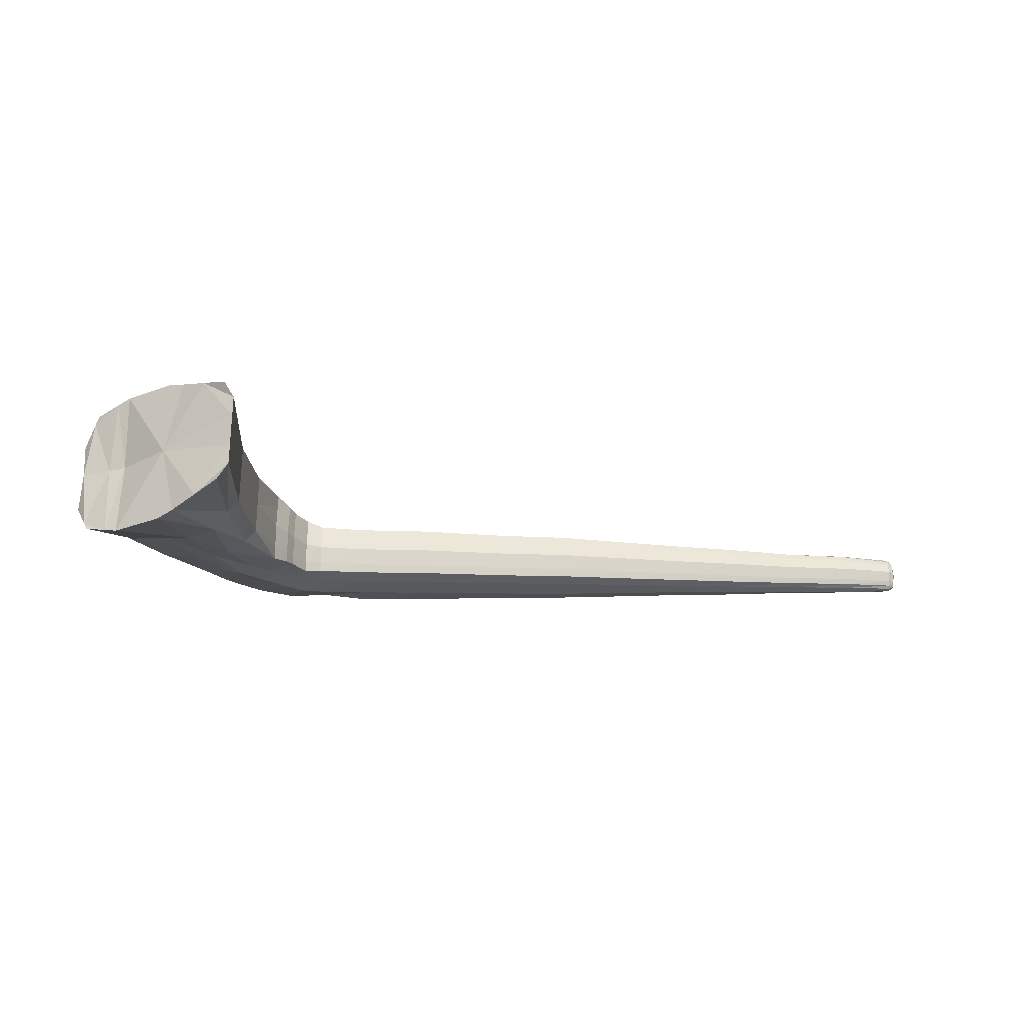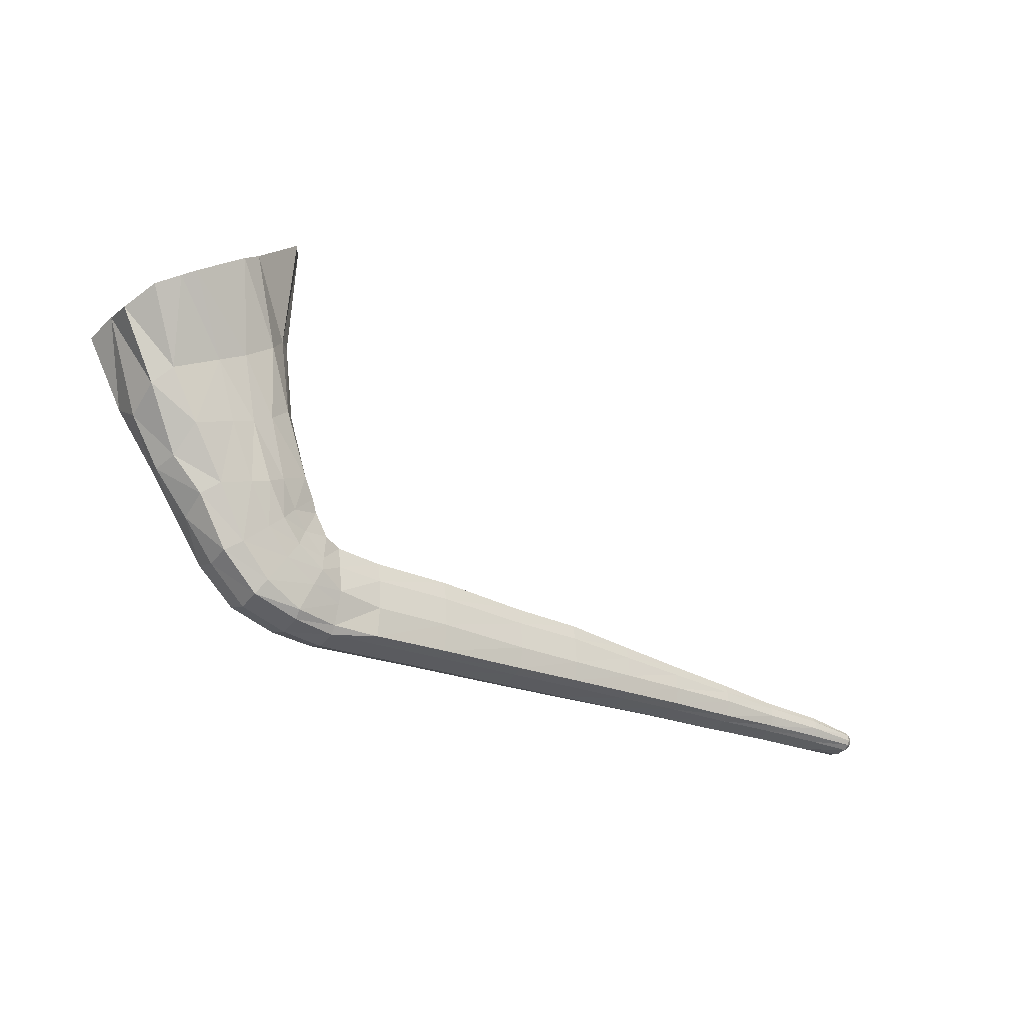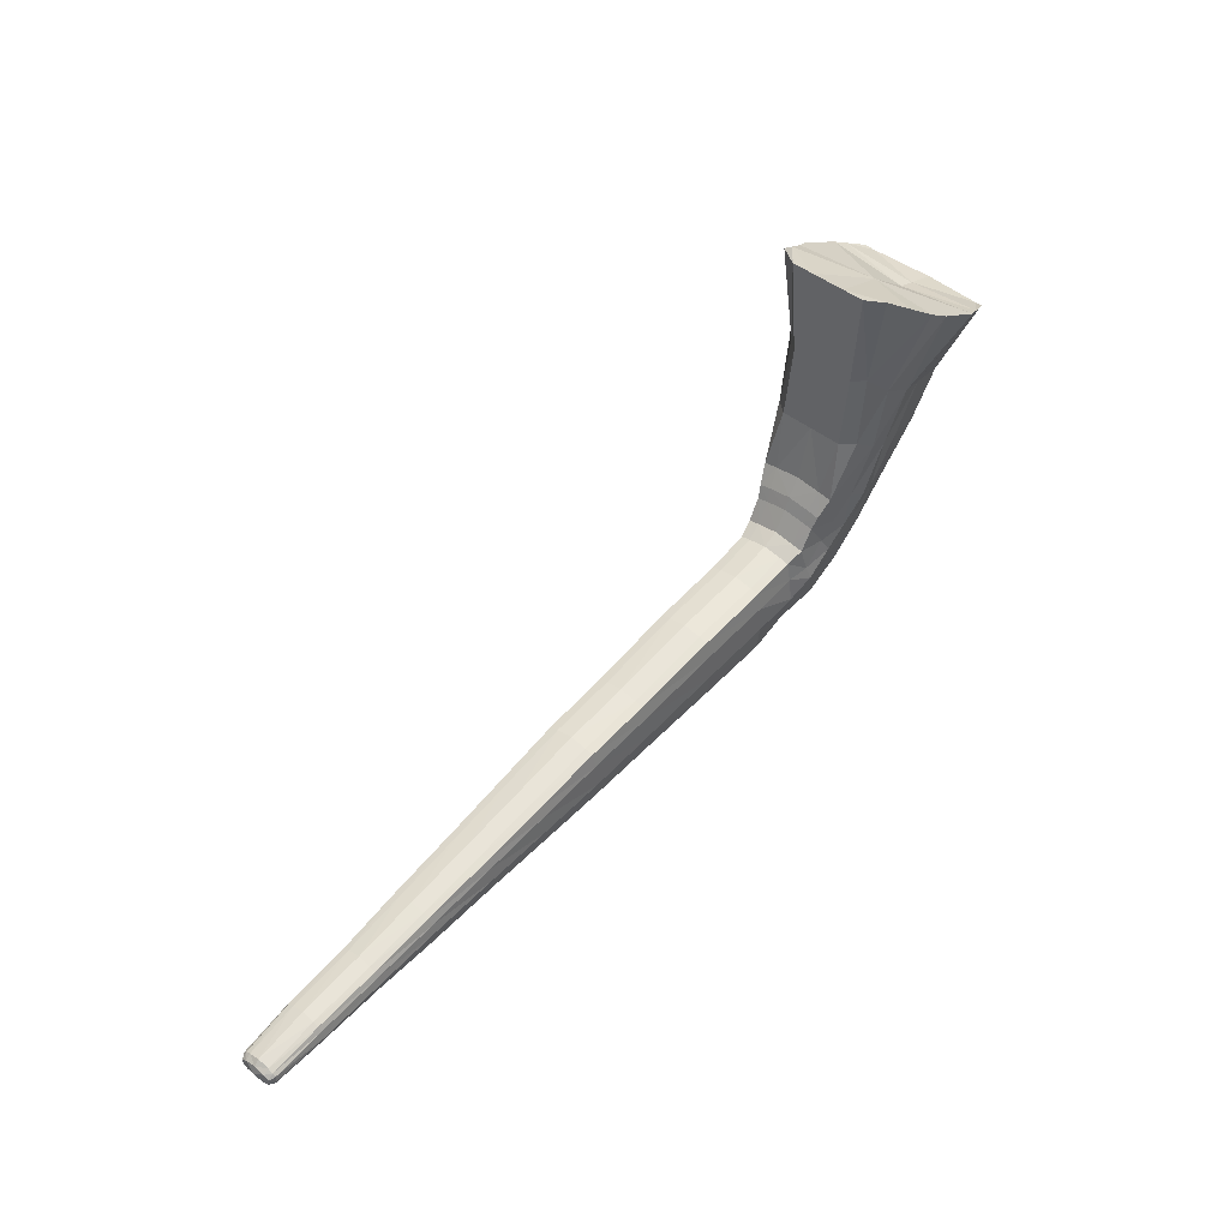
<metadata>
{"format":"obj","ext":"obj","renderer":"f3d","projection":"perspective","resolution":1024,"background":"white","views":[{"elev":-25.7,"azim":179.6,"up":"+Z"},{"elev":-22.8,"azim":144.7,"up":"+Y"},{"elev":49.1,"azim":-49.6,"up":"+Y"}]}
</metadata>
<code>
o Plane.003
v -0.481 0.5623 0.08131
v -0.2647 0.4229 0.09665
v -0.4968 0.5623 0.02449
v -0.2427 0.3997 0.05412
v -0.4097 0.509 0.1064
v -0.3852 0.4941 0.1135
v -0.3163 0.452 0.1135
v -0.4968 0.5623 0.0552
v -0.4105 0.3646 0.0848
v -0.3135 0.3254 0.06792
v -0.4917 0.4143 0.02143
v -0.2914 0.3022 0.05106
v -0.4917 0.4143 0.0458
v -0.476 0.4143 0.06239
v -0.4525 0.3903 0.08156
v -0.5045 0.3098 0.0268
v -0.3527 0.2564 0.06466
v -0.5045 0.3098 0.04638
v -0.4887 0.3098 0.06506
v -0.4334 0.2759 0.07387
v -0.4605 0.2888 0.07387
v -0.4646 0.198 0.06963
v -0.3986 0.1836 0.05706
v -0.5254 0.2237 0.05591
v -0.4878 0.209 0.06392
v -0.4931 0.1541 0.06181
v -0.4406 0.1118 0.04924
v -0.5419 0.1972 0.04939
v -0.5117 0.1718 0.05611
v -0.5199 0.1235 0.05807
v -0.4817 0.06728 0.0455
v -0.5499 0.179 0.04616
v -0.5314 0.146 0.05237
v -0.5577 0.0946 0.05726
v -0.5329 0.03653 0.04315
v -0.568 0.149 0.04535
v -0.5616 0.1144 0.05156
v -0.5914 0.07305 0.05054
v -0.5909 0.02707 0.03711
v -0.5914 0.1384 0.04007
v -0.5913 0.1093 0.04552
v -0.6559 0.06286 0.04714
v -0.6559 0.02278 0.04289
v -0.6559 0.1303 0.03912
v -0.6558 0.1033 0.04443
v -0.7663 0.06098 0.04657
v -0.7663 0.02353 0.04232
v -0.7663 0.1265 0.03862
v -0.7662 0.1008 0.04386
v -0.8988 0.05362 0.04458
v -0.8988 0.02336 0.04033
v -0.8988 0.114 0.03684
v -0.8987 0.09142 0.04187
v -0.9986 0.05083 0.04364
v -0.9986 0.02379 0.03939
v -0.9986 0.1089 0.03599
v -0.9985 0.08776 0.04093
v -1.101 0.04905 0.04122
v -1.101 0.02413 0.03698
v -1.101 0.09599 0.0338
v -1.101 0.07826 0.03851
v -1.196 0.04779 0.03884
v -1.196 0.02464 0.03459
v -1.196 0.08453 0.03161
v -1.196 0.06988 0.03613
v -1.302 0.04589 0.03654
v -1.302 0.02343 0.03229
v -1.302 0.07283 0.02949
v -1.302 0.06088 0.03383
v -1.397 0.0394 0.03361
v -1.397 0.02425 0.02936
v -1.397 0.0611 0.02676
v -1.397 0.05239 0.0309
v -1.494 0.03485 0.03207
v -1.494 0.02293 0.02782
v -1.494 0.05425 0.02531
v -1.494 0.04696 0.02936
v -1.578 0.02833 0.02315
v -1.578 0.02394 0.0214
v -1.578 0.03426 0.02257
v -0.3389 0.2163 0.03267
v -0.5254 0.227 0.03611
v -0.5419 0.2006 0.03214
v -0.5499 0.1824 0.03017
v -0.568 0.1523 0.02967
v -0.5914 0.1417 0.02646
v -0.6559 0.1336 0.02588
v -0.7663 0.1298 0.02558
v -0.8988 0.1173 0.02449
v -0.9986 0.1122 0.02397
v -1.101 0.09932 0.02264
v -1.196 0.08785 0.0213
v -1.302 0.07615 0.02001
v -1.397 0.06442 0.01835
v -1.494 0.05757 0.01747
v -1.578 0.03956 0.01493
v -0.3774 0.1681 0.04107
v -0.4194 0.09876 0.03605
v -0.4698 0.0483 0.03365
v -0.5334 0.02546 0.03313
v -0.5914 0.016 0.02925
v -0.6559 0.01629 0.02855
v -0.7663 0.01705 0.02818
v -0.8988 0.01687 0.0269
v -0.9986 0.01731 0.0263
v -1.101 0.01765 0.02475
v -1.196 0.01815 0.02321
v -1.302 0.01694 0.02174
v -1.397 0.01777 0.01986
v -1.494 0.01644 0.01886
v -1.578 0.01902 0.01577
v -1.57 0.04141 0.02257
v -1.57 0.02147 0.025
v -1.57 0.02833 0.02768
v -1.57 0.0371 0.02662
v -1.57 0.04491 0.01578
v -1.57 0.01463 0.01699
v -0.4453 0.5356 0.09383
v -0.2587 0.4166 0.08508
v -0.2971 0.4411 0.1072
v -0.3743 0.35 0.07851
v -0.4033 0.2686 0.0723
v -0.44 0.1926 0.06494
v -0.4735 0.1384 0.05713
v -0.5057 0.1025 0.05339
v -0.5484 0.07296 0.052
v -0.5912 0.05592 0.04554
v -0.2475 0.4091 0
v -0.4968 0.5623 0
v -0.481 0.5623 -0.08131
v -0.2647 0.4229 -0.09665
v -0.4968 0.5623 -0.02449
v -0.2427 0.3997 -0.05412
v -0.4097 0.509 -0.1064
v -0.3852 0.4941 -0.1135
v -0.3852 0.4941 0
v -0.3163 0.452 -0.1135
v -0.3163 0.4362 0
v -0.4968 0.5623 -0.0552
v -0.4105 0.3646 -0.0848
v -0.3135 0.3254 -0.06792
v -0.2909 0.2743 0
v -0.4917 0.4143 -0.02143
v -0.4917 0.4143 0
v -0.2914 0.3022 -0.05106
v -0.4917 0.4143 -0.0458
v -0.476 0.4143 -0.06239
v -0.4525 0.3903 -0.08156
v -0.5045 0.3098 -0.0268
v -0.5045 0.3098 0
v -0.3527 0.2564 -0.06466
v -0.5045 0.3098 -0.04638
v -0.4887 0.3098 -0.06506
v -0.4334 0.2759 -0.07387
v -0.3302 0.2062 0
v -0.4605 0.2888 -0.07387
v -0.4646 0.198 -0.06963
v -0.3986 0.1836 -0.05706
v -0.3774 0.1469 0
v -0.5254 0.2237 -0.05591
v -0.4878 0.209 -0.06392
v -0.5254 0.2315 0
v -0.4931 0.1541 -0.06181
v -0.4406 0.1118 -0.04924
v -0.4194 0.09044 0
v -0.5419 0.1972 -0.04939
v -0.5117 0.1718 -0.05611
v -0.5419 0.205 0
v -0.5199 0.1235 -0.05807
v -0.4817 0.06728 -0.0455
v -0.4698 0.03998 0
v -0.5499 0.179 -0.04616
v -0.5314 0.146 -0.05237
v -0.5499 0.1868 0
v -0.5577 0.0946 -0.05726
v -0.5329 0.03653 -0.04315
v -0.5334 0.01714 0
v -0.568 0.149 -0.04535
v -0.5616 0.1144 -0.05156
v -0.568 0.1568 0
v -0.5914 0.07305 -0.05054
v -0.5909 0.02707 -0.03711
v -0.5914 0.007679 0
v -0.5914 0.1384 -0.04007
v -0.5913 0.1093 -0.04552
v -0.5914 0.1462 0
v -0.6559 0.06286 -0.04714
v -0.6559 0.02278 -0.04289
v -0.6559 0.00797 0
v -0.6559 0.1303 -0.03912
v -0.6558 0.1033 -0.04443
v -0.6559 0.1381 0
v -0.7663 0.06098 -0.04657
v -0.7663 0.02353 -0.04232
v -0.7663 0.008728 0
v -0.7663 0.1265 -0.03862
v -0.7662 0.1008 -0.04386
v -0.7663 0.1343 0
v -0.8988 0.05362 -0.04458
v -0.8988 0.02336 -0.04033
v -0.8988 0.008551 0
v -0.8988 0.114 -0.03684
v -0.8987 0.09142 -0.04187
v -0.8988 0.1218 0
v -0.9986 0.05083 -0.04364
v -0.9986 0.02379 -0.03939
v -0.9986 0.008986 0
v -0.9986 0.1089 -0.03599
v -0.9985 0.08776 -0.04093
v -0.9986 0.1167 0
v -1.101 0.04905 -0.04122
v -1.101 0.02413 -0.03698
v -1.101 0.009327 0
v -1.101 0.09599 -0.0338
v -1.101 0.07826 -0.03851
v -1.101 0.1038 0
v -1.196 0.04779 -0.03884
v -1.196 0.02464 -0.03459
v -1.196 0.009829 0
v -1.196 0.08453 -0.03161
v -1.196 0.06988 -0.03613
v -1.196 0.09232 0
v -1.302 0.04589 -0.03654
v -1.302 0.02343 -0.03229
v -1.302 0.008624 0
v -1.302 0.07283 -0.02949
v -1.302 0.06088 -0.03383
v -1.302 0.08062 0
v -1.397 0.0394 -0.03361
v -1.397 0.02425 -0.02936
v -1.397 0.009449 0
v -1.397 0.0611 -0.02676
v -1.397 0.05239 -0.0309
v -1.397 0.0689 0
v -1.494 0.03485 -0.03207
v -1.494 0.02293 -0.02782
v -1.494 0.008123 0
v -1.494 0.05425 -0.02531
v -1.494 0.04696 -0.02936
v -1.494 0.06204 0
v -1.578 0.02833 -0.02315
v -1.578 0.02394 -0.0214
v -1.582 0.03124 0
v -1.578 0.01653 0
v -1.578 0.03426 -0.02257
v -1.578 0.04296 0
v -0.3389 0.2163 -0.03267
v -0.5254 0.227 -0.03611
v -0.5419 0.2006 -0.03214
v -0.5499 0.1824 -0.03017
v -0.568 0.1523 -0.02967
v -0.5914 0.1417 -0.02646
v -0.6559 0.1336 -0.02588
v -0.7663 0.1298 -0.02558
v -0.8988 0.1173 -0.02449
v -0.9986 0.1122 -0.02397
v -1.101 0.09932 -0.02264
v -1.196 0.08785 -0.0213
v -1.302 0.07615 -0.02001
v -1.397 0.06442 -0.01835
v -1.494 0.05757 -0.01747
v -1.578 0.03956 -0.01493
v -0.3774 0.1681 -0.04107
v -0.4194 0.09876 -0.03605
v -0.4698 0.0483 -0.03365
v -0.5334 0.02546 -0.03313
v -0.5914 0.016 -0.02925
v -0.6559 0.01629 -0.02855
v -0.7663 0.01705 -0.02818
v -0.8988 0.01687 -0.0269
v -0.9986 0.01731 -0.0263
v -1.101 0.01765 -0.02475
v -1.196 0.01815 -0.02321
v -1.302 0.01694 -0.02174
v -1.397 0.01777 -0.01986
v -1.494 0.01644 -0.01886
v -1.578 0.01902 -0.01577
v -1.57 0.01183 0
v -1.57 0.04141 -0.02257
v -1.57 0.02147 -0.025
v -1.57 0.02833 -0.02768
v -1.57 0.0371 -0.02662
v -1.57 0.04963 0
v -1.57 0.04491 -0.01578
v -1.57 0.01463 -0.01699
v -0.4453 0.5356 -0.09383
v -0.2587 0.4166 -0.08508
v -0.2971 0.4411 -0.1072
v -0.2907 0.4261 0
v -0.3743 0.35 -0.07851
v -0.4033 0.2686 -0.0723
v -0.44 0.1926 -0.06494
v -0.4735 0.1384 -0.05713
v -0.5057 0.1025 -0.05339
v -0.5484 0.07296 -0.052
v -0.5912 0.05592 -0.04554
f 42 127 38
f 42 39 127
f 40 37 36
f 35 99 31
f 80 114 115
f 106 207 105
f 24 21 19
f 92 60 91
f 20 121 9
f 17 121 122
f 44 41 40
f 99 165 98
f 244 117 111
f 32 29 28
f 30 124 26
f 289 119 128
f 29 24 28
f 101 177 100
f 96 112 116
f 27 123 124
f 85 32 84
f 77 70 73
f 43 101 39
f 10 120 121
f 246 116 283
f 33 32 36
f 115 74 77
f 100 171 99
f 112 77 76
f 11 129 144
f 64 61 60
f 26 25 29
f 114 75 74
f 168 82 162
f 210 89 204
f 91 56 90
f 62 59 58
f 46 43 42
f 216 90 210
f 51 103 47
f 174 83 168
f 180 84 174
f 59 105 55
f 144 150 11
f 240 94 234
f 71 108 67
f 60 57 56
f 204 88 198
f 107 213 106
f 53 46 49
f 58 55 54
f 70 67 66
f 84 28 83
f 111 113 79
f 13 3 11
f 87 40 86
f 116 76 95
f 74 71 70
f 65 58 61
f 69 62 65
f 186 85 180
f 95 72 94
f 117 237 110
f 9 6 15
f 121 7 9
f 89 48 88
f 56 53 52
f 16 13 11
f 23 122 123
f 33 26 29
f 105 201 104
f 14 8 13
f 110 231 109
f 63 106 59
f 49 42 45
f 55 104 51
f 88 44 87
f 66 63 62
f 76 73 72
f 73 66 69
f 75 113 110
f 14 5 118
f 93 64 92
f 7 136 6
f 75 109 71
f 234 93 228
f 90 52 89
f 82 18 16
f 25 20 21
f 283 95 240
f 52 49 48
f 79 114 78
f 125 27 124
f 118 1 14
f 97 155 81
f 80 115 112
f 119 2 10
f 127 35 126
f 41 34 37
f 198 87 192
f 104 195 103
f 50 47 46
f 57 50 53
f 94 68 93
f 28 82 83
f 40 85 86
f 67 107 63
f 12 128 4
f 19 13 18
f 98 159 97
f 109 225 108
f 48 45 44
f 68 65 64
f 15 6 5
f 222 91 216
f 108 219 107
f 228 92 222
f 61 54 57
f 54 51 50
f 192 86 186
f 123 20 22
f 102 183 101
f 39 100 35
f 126 31 125
f 15 21 9
f 45 38 41
f 124 22 26
f 138 120 289
f 72 69 68
f 33 37 30
f 9 21 20
f 11 150 16
f 19 15 14
f 38 126 34
f 30 37 34
f 150 82 16
f 18 24 19
f 100 39 101
f 99 35 100
f 110 113 117
f 119 120 2
f 34 125 30
f 6 136 5
f 5 136 118
f 118 8 1
f 3 136 129
f 118 3 8
f 4 128 119
f 118 136 3
f 47 102 43
f 195 102 103
f 42 43 39
f 40 41 37
f 80 78 114
f 106 213 207
f 24 25 21
f 92 64 60
f 20 122 121
f 17 10 121
f 44 45 41
f 99 171 165
f 244 278 117
f 32 33 29
f 30 125 124
f 289 120 119
f 29 25 24
f 31 99 98
f 101 183 177
f 96 80 112
f 27 23 123
f 85 36 32
f 77 74 70
f 43 102 101
f 10 2 120
f 246 96 116
f 162 82 150
f 115 114 74
f 100 177 171
f 112 115 77
f 11 3 129
f 64 65 61
f 26 22 25
f 168 83 82
f 210 90 89
f 91 60 56
f 62 63 59
f 46 47 43
f 216 91 90
f 51 104 103
f 174 84 83
f 180 85 84
f 59 106 105
f 240 95 94
f 71 109 108
f 60 61 57
f 204 89 88
f 107 219 213
f 53 50 46
f 58 59 55
f 70 71 67
f 84 32 28
f 111 117 113
f 13 8 3
f 87 44 40
f 116 112 76
f 74 75 71
f 65 62 58
f 69 66 62
f 186 86 85
f 95 76 72
f 117 278 237
f 9 7 6
f 121 120 7
f 89 52 48
f 56 57 53
f 16 18 13
f 23 17 122
f 33 30 26
f 105 207 201
f 14 1 8
f 110 237 231
f 63 107 106
f 49 46 42
f 55 105 104
f 88 48 44
f 66 67 63
f 76 77 73
f 73 70 66
f 14 15 5
f 93 68 64
f 7 138 136
f 75 110 109
f 234 94 93
f 90 56 52
f 82 24 18
f 25 22 20
f 283 116 95
f 52 53 49
f 79 113 114
f 125 31 27
f 97 159 155
f 127 39 35
f 41 38 34
f 198 88 87
f 104 201 195
f 50 51 47
f 57 54 50
f 94 72 68
f 28 24 82
f 40 36 85
f 67 108 107
f 19 14 13
f 98 165 159
f 109 231 225
f 48 49 45
f 68 69 65
f 222 92 91
f 108 225 219
f 228 93 92
f 61 58 54
f 54 55 51
f 192 87 86
f 123 122 20
f 102 189 183
f 126 35 31
f 15 19 21
f 45 42 38
f 124 123 22
f 138 7 120
f 72 73 69
f 75 114 113
f 33 36 37
f 38 127 126
f 34 126 125
f 47 103 102
f 195 189 102
f 96 243 79
f 80 96 79
f 78 80 79
f 96 246 243
f 243 244 111
f 111 79 243
f 31 98 27
f 12 17 81
f 27 97 23
f 23 81 17
f 81 142 12
f 12 4 10
f 4 119 10
f 12 142 128
f 12 10 17
f 27 98 97
f 23 97 81
f 81 155 142
f 187 181 296
f 187 296 182
f 184 178 179
f 176 170 265
f 245 282 281
f 272 271 207
f 160 153 156
f 258 257 214
f 154 140 290
f 151 291 290
f 190 184 185
f 265 264 165
f 244 277 285
f 172 166 167
f 169 163 293
f 289 128 287
f 167 166 160
f 267 266 177
f 262 284 279
f 164 293 292
f 251 250 172
f 239 233 229
f 188 182 267
f 141 290 288
f 246 283 284
f 173 178 172
f 282 239 235
f 266 265 171
f 279 238 239
f 143 144 129
f 220 214 215
f 163 167 161
f 281 235 236
f 168 162 248
f 210 204 255
f 257 256 208
f 217 211 212
f 193 187 188
f 216 210 256
f 200 194 269
f 174 168 249
f 180 174 250
f 212 206 271
f 144 143 150
f 240 234 260
f 230 224 274
f 214 208 209
f 204 198 254
f 273 272 213
f 203 197 193
f 211 205 206
f 229 223 224
f 250 249 166
f 277 242 280
f 146 143 132
f 253 252 184
f 284 261 238
f 235 229 230
f 221 215 211
f 227 221 217
f 186 180 251
f 261 260 232
f 285 276 237
f 140 148 135
f 290 140 137
f 255 254 196
f 208 202 203
f 149 143 146
f 158 292 291
f 173 167 163
f 271 270 201
f 147 146 139
f 276 275 231
f 218 212 272
f 197 191 187
f 206 200 270
f 254 253 190
f 223 217 218
f 238 232 233
f 233 227 223
f 236 276 280
f 147 286 134
f 259 258 220
f 137 135 136
f 236 230 275
f 234 228 259
f 256 255 202
f 248 149 152
f 161 156 154
f 283 240 261
f 202 196 197
f 242 241 281
f 294 293 164
f 286 147 130
f 263 247 155
f 245 279 282
f 287 141 131
f 296 295 176
f 185 179 175
f 198 192 253
f 270 269 195
f 199 193 194
f 209 203 199
f 260 259 226
f 166 249 248
f 184 252 251
f 224 218 273
f 145 133 128
f 153 152 146
f 264 263 159
f 275 274 225
f 196 190 191
f 226 220 221
f 148 134 135
f 222 216 257
f 274 273 219
f 228 222 258
f 215 209 205
f 205 199 200
f 192 186 252
f 292 157 154
f 268 267 183
f 182 176 266
f 295 294 170
f 148 140 156
f 191 185 181
f 293 163 157
f 138 289 288
f 232 226 227
f 173 169 179
f 140 154 156
f 143 149 150
f 153 147 148
f 181 175 295
f 169 175 179
f 150 149 248
f 152 153 160
f 266 267 182
f 265 266 176
f 276 285 280
f 287 131 288
f 175 169 294
f 135 134 136
f 134 286 136
f 286 130 139
f 132 129 136
f 286 139 132
f 133 287 128
f 286 132 136
f 194 188 268
f 195 269 268
f 187 182 188
f 184 179 185
f 245 281 241
f 272 207 213
f 160 156 161
f 258 214 220
f 154 290 291
f 151 290 141
f 190 185 191
f 265 165 171
f 244 285 278
f 172 167 173
f 169 293 294
f 289 287 288
f 167 160 161
f 170 264 265
f 267 177 183
f 262 279 245
f 164 292 158
f 251 172 178
f 239 229 235
f 188 267 268
f 141 288 131
f 246 284 262
f 162 150 248
f 282 235 281
f 266 171 177
f 279 239 282
f 143 129 132
f 220 215 221
f 163 161 157
f 168 248 249
f 210 255 256
f 257 208 214
f 217 212 218
f 193 188 194
f 216 256 257
f 200 269 270
f 174 249 250
f 180 250 251
f 212 271 272
f 240 260 261
f 230 274 275
f 214 209 215
f 204 254 255
f 273 213 219
f 203 193 199
f 211 206 212
f 229 224 230
f 250 166 172
f 277 280 285
f 146 132 139
f 253 184 190
f 284 238 279
f 235 230 236
f 221 211 217
f 227 217 223
f 186 251 252
f 261 232 238
f 285 237 278
f 140 135 137
f 290 137 288
f 255 196 202
f 208 203 209
f 149 146 152
f 158 291 151
f 173 163 169
f 271 201 207
f 147 139 130
f 276 231 237
f 218 272 273
f 197 187 193
f 206 270 271
f 254 190 196
f 223 218 224
f 238 233 239
f 233 223 229
f 147 134 148
f 259 220 226
f 137 136 138
f 236 275 276
f 234 259 260
f 256 202 208
f 248 152 160
f 161 154 157
f 283 261 284
f 202 197 203
f 242 281 280
f 294 164 170
f 263 155 159
f 296 176 182
f 185 175 181
f 198 253 254
f 270 195 201
f 199 194 200
f 209 199 205
f 260 226 232
f 166 248 160
f 184 251 178
f 224 273 274
f 153 146 147
f 264 159 165
f 275 225 231
f 196 191 197
f 226 221 227
f 222 257 258
f 274 219 225
f 228 258 259
f 215 205 211
f 205 200 206
f 192 252 253
f 292 154 291
f 268 183 189
f 295 170 176
f 148 156 153
f 191 181 187
f 293 157 292
f 138 288 137
f 232 227 233
f 236 280 281
f 173 179 178
f 181 295 296
f 175 294 295
f 194 268 269
f 195 268 189
f 262 242 243
f 245 242 262
f 241 242 245
f 262 243 246
f 243 277 244
f 277 243 242
f 170 164 264
f 145 247 151
f 164 158 263
f 158 151 247
f 247 145 142
f 145 141 133
f 133 141 287
f 145 128 142
f 145 151 141
f 164 263 264
f 158 247 263
f 247 142 155

</code>
